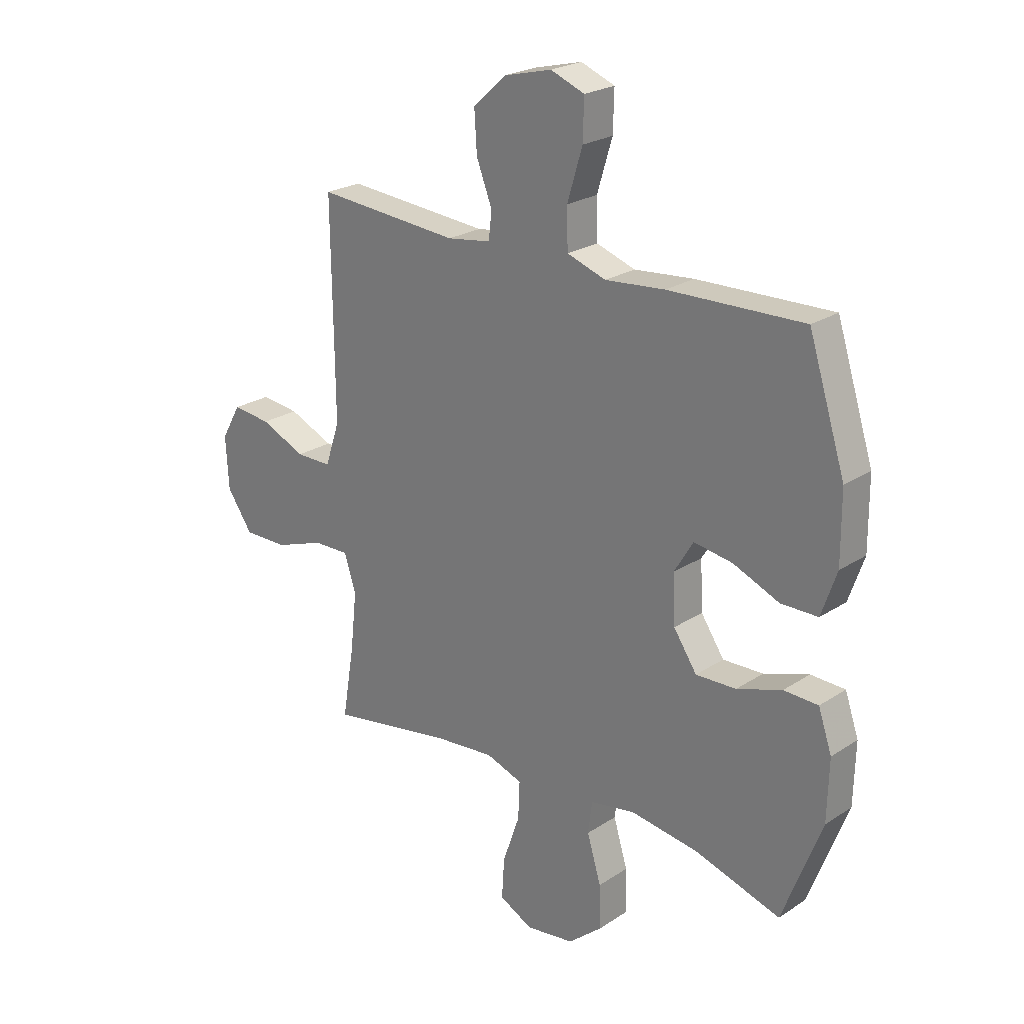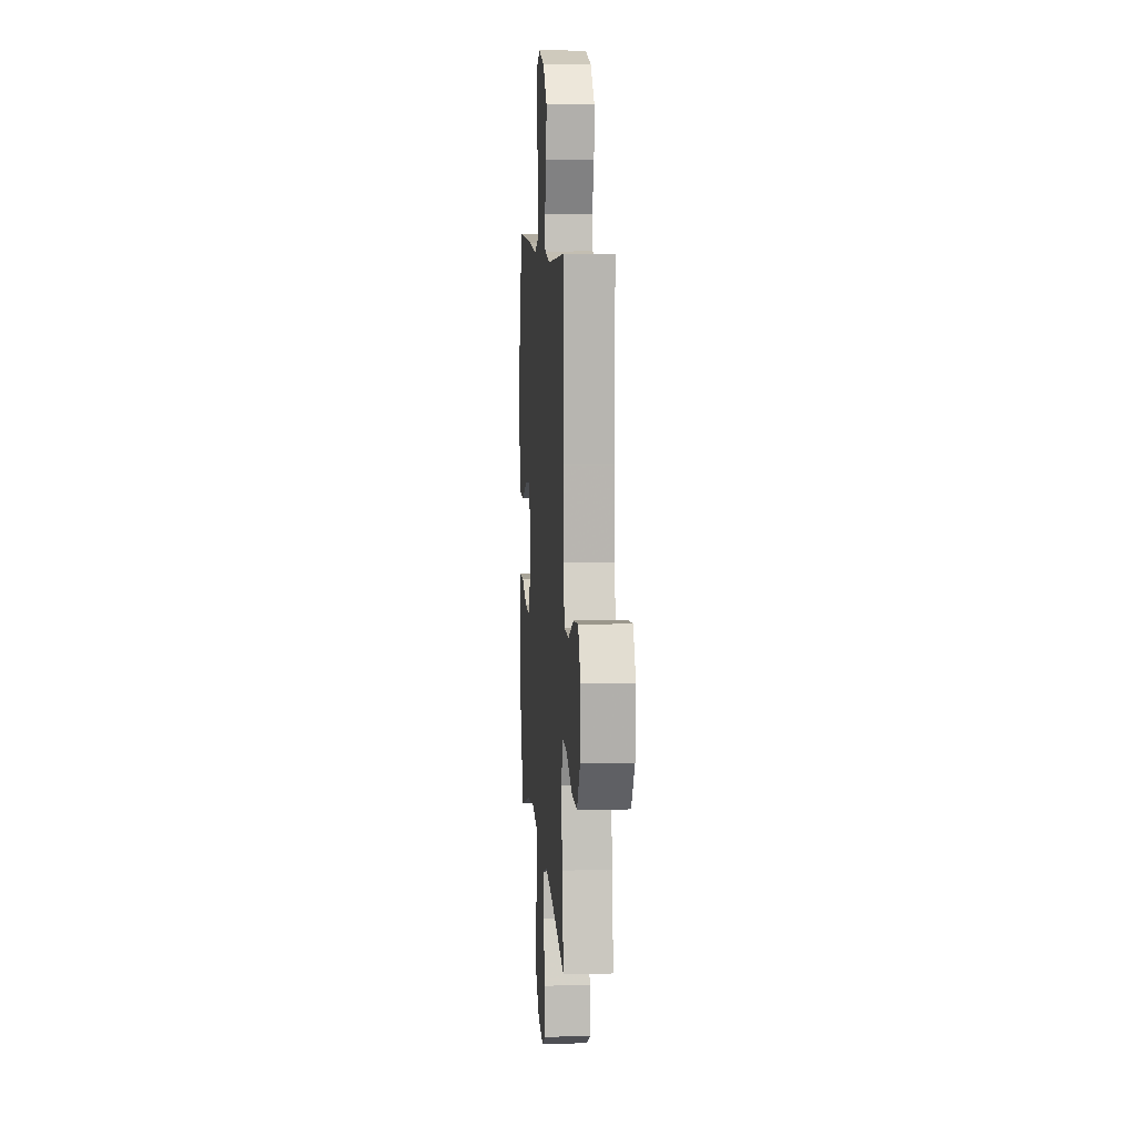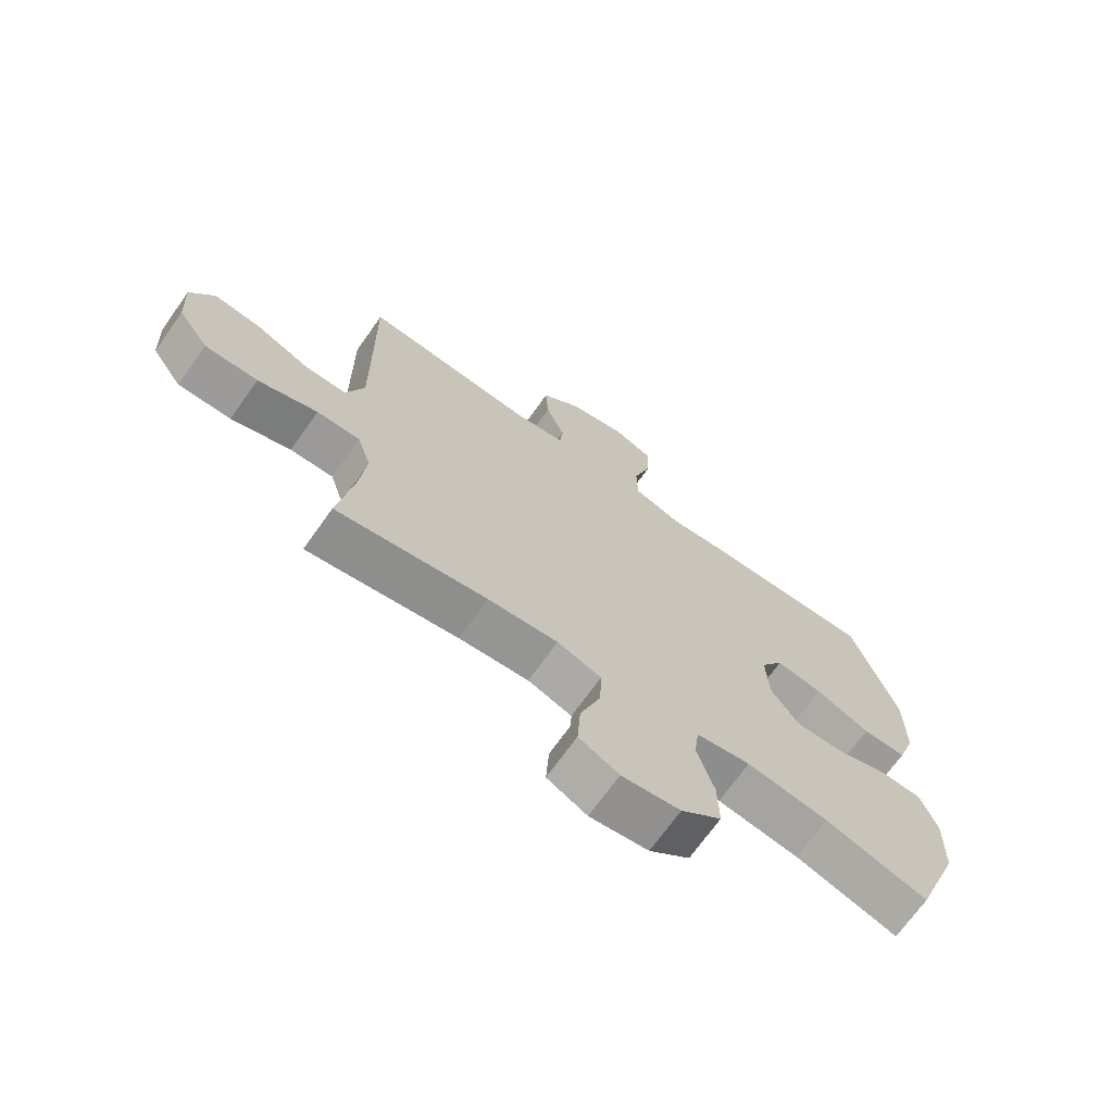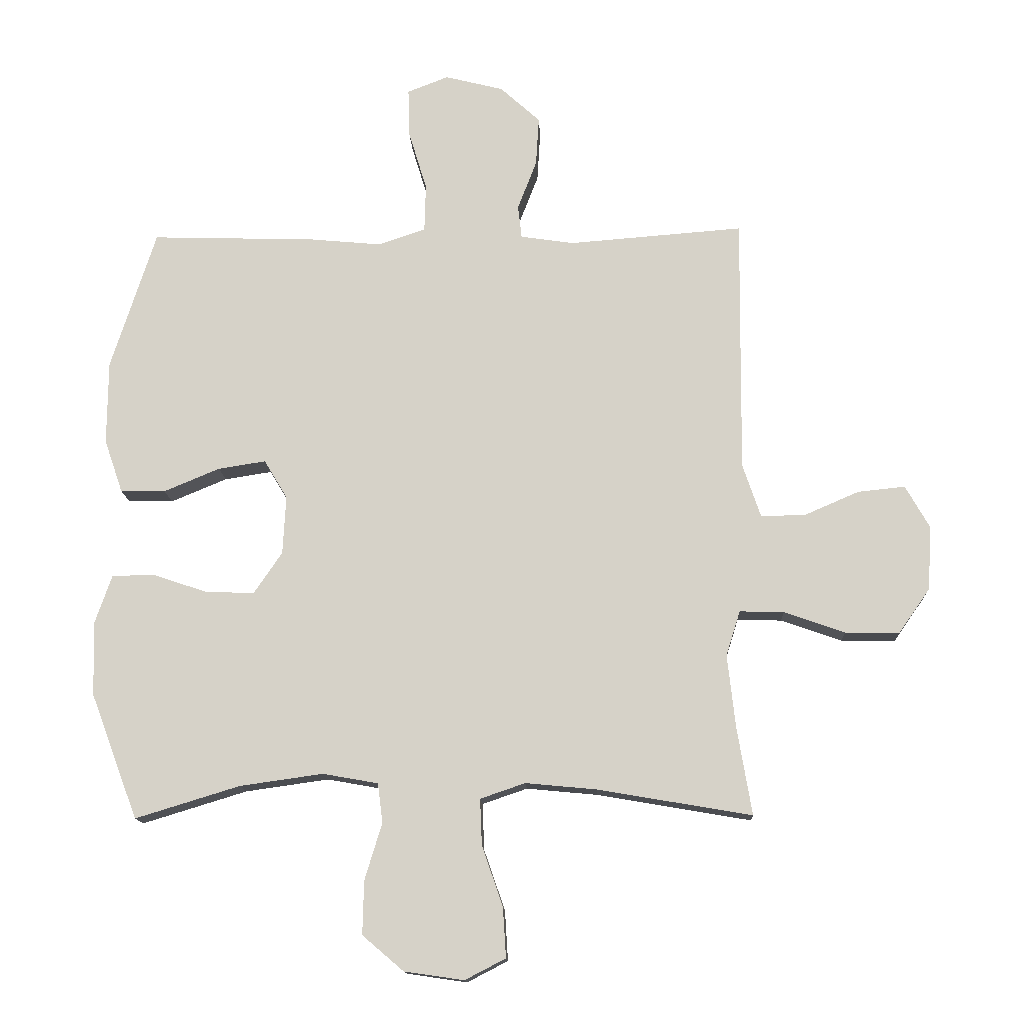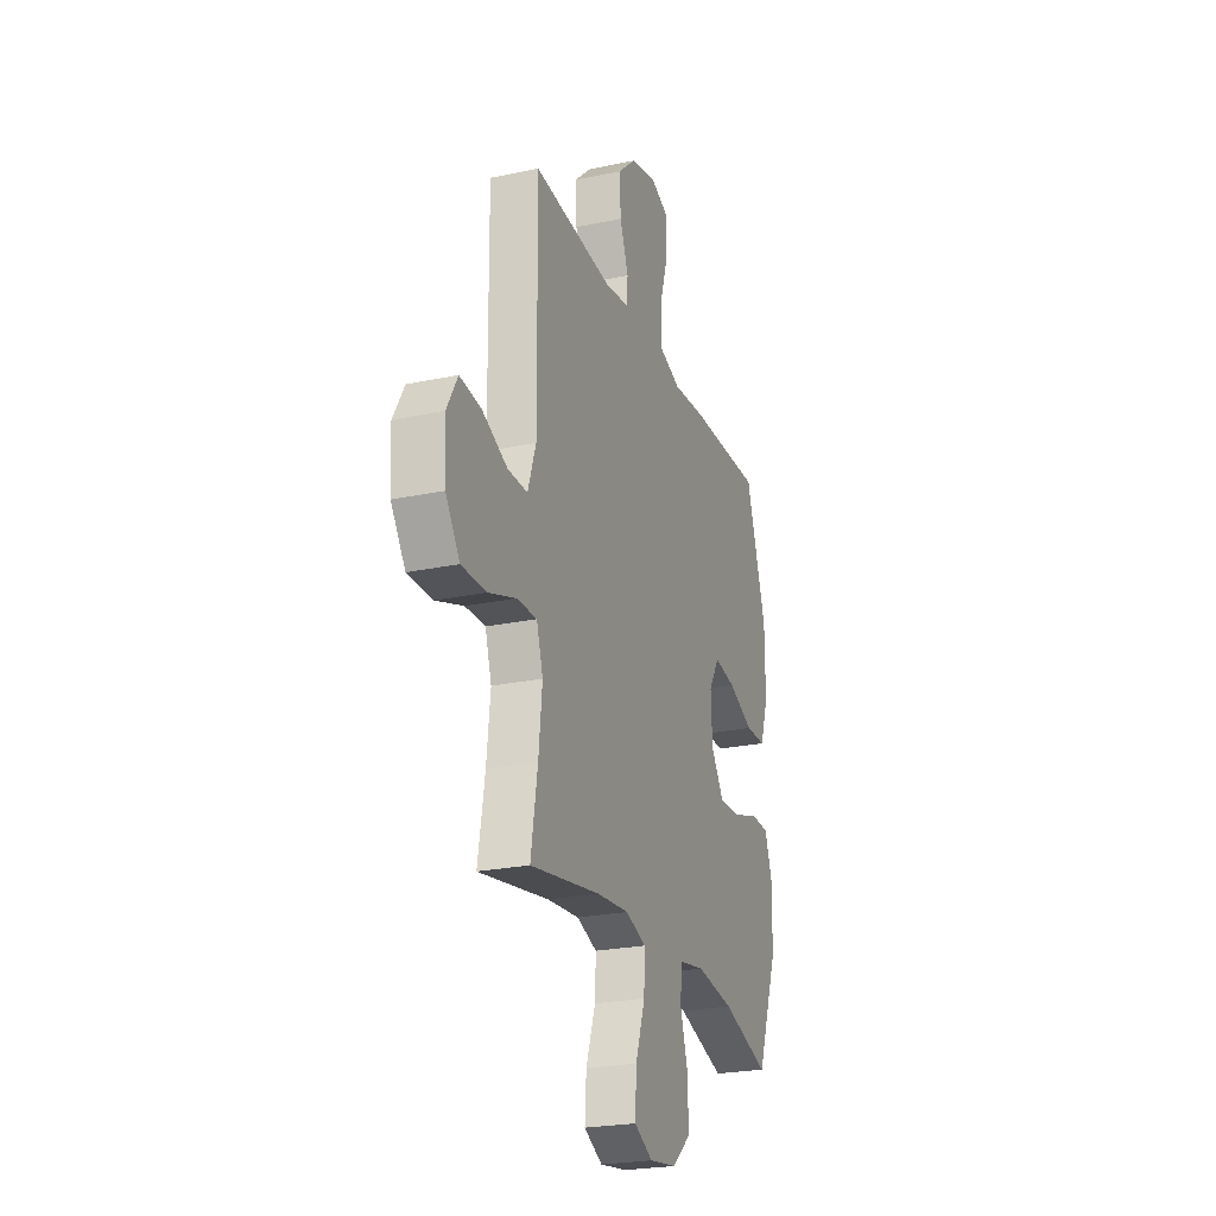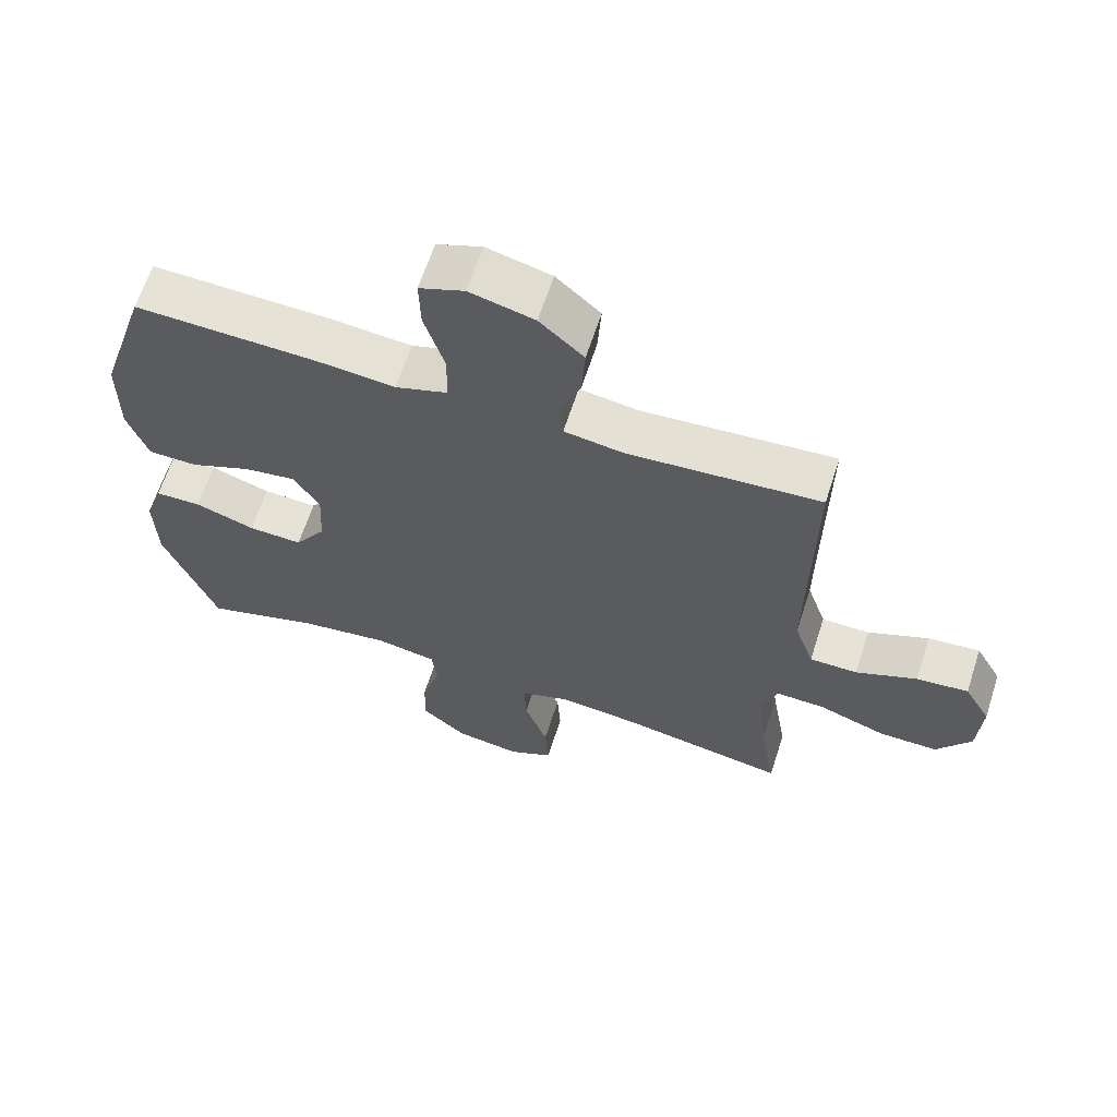
<metadata>
{"format":"obj","ext":"obj","renderer":"f3d","projection":"perspective","resolution":1024,"background":"white","views":[{"elev":23.7,"azim":-137.4,"up":"+Z"},{"elev":8.7,"azim":85.8,"up":"+Z"},{"elev":-70.1,"azim":144.6,"up":"+Z"},{"elev":-13.9,"azim":2.5,"up":"+Z"},{"elev":-24.3,"azim":109.2,"up":"+Z"},{"elev":64.0,"azim":17.9,"up":"+Z"}]}
</metadata>
<code>
v -0.5 0.07 -0.5
v -0.577 0.07 -0.296
v -0.58 0.07 -0.175
v -0.553 0.07 -0.097
v -0.485 0.07 -0.095
v -0.396 0.07 -0.125
v -0.316 0.07 -0.128
v -0.27 0.07 -0.06
v -0.265 0.07 0.035
v -0.303 0.07 0.098
v -0.38 0.07 0.086
v -0.471 0.07 0.048
v -0.544 0.07 0.049
v -0.574 0.07 0.136
v -0.573 0.07 0.272
v -0.5 0.07 0.5
v -0.233 0.07 0.492
v -0.115 0.07 0.481
v -0.038 0.07 0.507
v -0.036 0.07 0.585
v -0.066 0.07 0.684
v -0.068 0.07 0.762
v -0.001 0.07 0.788
v 0.094 0.07 0.764
v 0.159 0.07 0.705
v 0.154 0.07 0.625
v 0.123 0.07 0.545
v 0.129 0.07 0.491
v 0.216 0.07 0.478
v 0.5 0.07 0.5
v 0.497 0.07 0.217
v 0.496 0.07 0.081
v 0.525 0.07 -0.005
v 0.596 0.07 -0.005
v 0.686 0.07 0.034
v 0.763 0.07 0.042
v 0.802 0.07 -0.027
v 0.796 0.07 -0.131
v 0.745 0.07 -0.204
v 0.657 0.07 -0.203
v 0.558 0.07 -0.168
v 0.486 0.07 -0.166
v 0.463 0.07 -0.239
v 0.476 0.07 -0.357
v 0.5 0.07 -0.5
v 0.25 0.07 -0.457
v 0.134 0.07 -0.446
v 0.061 0.07 -0.471
v 0.064 0.07 -0.546
v 0.098 0.07 -0.644
v 0.103 0.07 -0.725
v 0.037 0.07 -0.759
v -0.06 0.07 -0.745
v -0.127 0.07 -0.688
v -0.125 0.07 -0.601
v -0.097 0.07 -0.509
v -0.105 0.07 -0.445
v -0.195 0.07 -0.429
v -0.33 0.07 -0.448
v -0.5 0 -0.5
v -0.577 0 -0.296
v -0.58 0 -0.175
v -0.553 0 -0.097
v -0.485 0 -0.095
v -0.396 0 -0.125
v -0.316 0 -0.128
v -0.27 0 -0.06
v -0.265 0 0.035
v -0.303 0 0.098
v -0.38 0 0.086
v -0.471 0 0.048
v -0.544 0 0.049
v -0.574 0 0.136
v -0.573 0 0.272
v -0.5 0 0.5
v -0.233 0 0.492
v -0.115 0 0.481
v -0.038 0 0.507
v -0.036 0 0.585
v -0.066 0 0.684
v -0.068 0 0.762
v -0.001 0 0.788
v 0.094 0 0.764
v 0.159 0 0.705
v 0.154 0 0.625
v 0.123 0 0.545
v 0.129 0 0.491
v 0.216 0 0.478
v 0.5 0 0.5
v 0.497 0 0.217
v 0.496 0 0.081
v 0.525 0 -0.005
v 0.596 0 -0.005
v 0.686 0 0.034
v 0.763 0 0.042
v 0.802 0 -0.027
v 0.796 0 -0.131
v 0.745 0 -0.204
v 0.657 0 -0.203
v 0.558 0 -0.168
v 0.486 0 -0.166
v 0.463 0 -0.239
v 0.476 0 -0.357
v 0.5 0 -0.5
v 0.25 0 -0.457
v 0.134 0 -0.446
v 0.061 0 -0.471
v 0.064 0 -0.546
v 0.098 0 -0.644
v 0.103 0 -0.725
v 0.037 0 -0.759
v -0.06 0 -0.745
v -0.127 0 -0.688
v -0.125 0 -0.601
v -0.097 0 -0.509
v -0.105 0 -0.445
v -0.195 0 -0.429
v -0.33 0 -0.448
f 53 54 55 56
f 53 56 57
f 52 53 57
f 49 50 51 52
f 48 49 52 57
f 47 48 57 58
f 44 45 46
f 43 44 46 47
f 42 43 47 58
f 38 39 40 41
f 38 41 42
f 37 38 42
f 34 35 36 37
f 33 34 37 42
f 32 33 42 58
f 29 30 31
f 28 29 31 32
f 24 25 26 27
f 24 27 28
f 23 24 28
f 20 21 22 23
f 19 20 23 28
f 18 19 28 32
f 11 12 13 14
f 10 11 14 15
f 3 4 5 6
f 3 6 7
f 59 1 2 3
f 59 3 7
f 58 59 7 8
f 32 58 8 9
f 18 32 9 10
f 16 17 18
f 10 15 16 18
f 115 114 113 112
f 116 115 112
f 116 112 111
f 111 110 109 108
f 116 111 108 107
f 117 116 107 106
f 105 104 103
f 106 105 103 102
f 117 106 102 101
f 100 99 98 97
f 101 100 97
f 101 97 96
f 96 95 94 93
f 101 96 93 92
f 117 101 92 91
f 90 89 88
f 91 90 88 87
f 86 85 84 83
f 87 86 83
f 87 83 82
f 82 81 80 79
f 87 82 79 78
f 91 87 78 77
f 73 72 71 70
f 74 73 70 69
f 65 64 63 62
f 66 65 62
f 62 61 60 118
f 66 62 118
f 67 66 118 117
f 68 67 117 91
f 69 68 91 77
f 77 76 75
f 77 75 74 69
f 1 60 61 2
f 2 61 62 3
f 3 62 63 4
f 4 63 64 5
f 5 64 65 6
f 6 65 66 7
f 7 66 67 8
f 8 67 68 9
f 9 68 69 10
f 10 69 70 11
f 11 70 71 12
f 12 71 72 13
f 13 72 73 14
f 14 73 74 15
f 15 74 75 16
f 16 75 76 17
f 17 76 77 18
f 18 77 78 19
f 19 78 79 20
f 20 79 80 21
f 21 80 81 22
f 22 81 82 23
f 23 82 83 24
f 24 83 84 25
f 25 84 85 26
f 26 85 86 27
f 27 86 87 28
f 28 87 88 29
f 29 88 89 30
f 30 89 90 31
f 31 90 91 32
f 32 91 92 33
f 33 92 93 34
f 34 93 94 35
f 35 94 95 36
f 36 95 96 37
f 37 96 97 38
f 38 97 98 39
f 39 98 99 40
f 40 99 100 41
f 41 100 101 42
f 42 101 102 43
f 43 102 103 44
f 44 103 104 45
f 45 104 105 46
f 46 105 106 47
f 47 106 107 48
f 48 107 108 49
f 49 108 109 50
f 50 109 110 51
f 51 110 111 52
f 52 111 112 53
f 53 112 113 54
f 54 113 114 55
f 55 114 115 56
f 56 115 116 57
f 57 116 117 58
f 58 117 118 59
f 59 118 60 1

</code>
